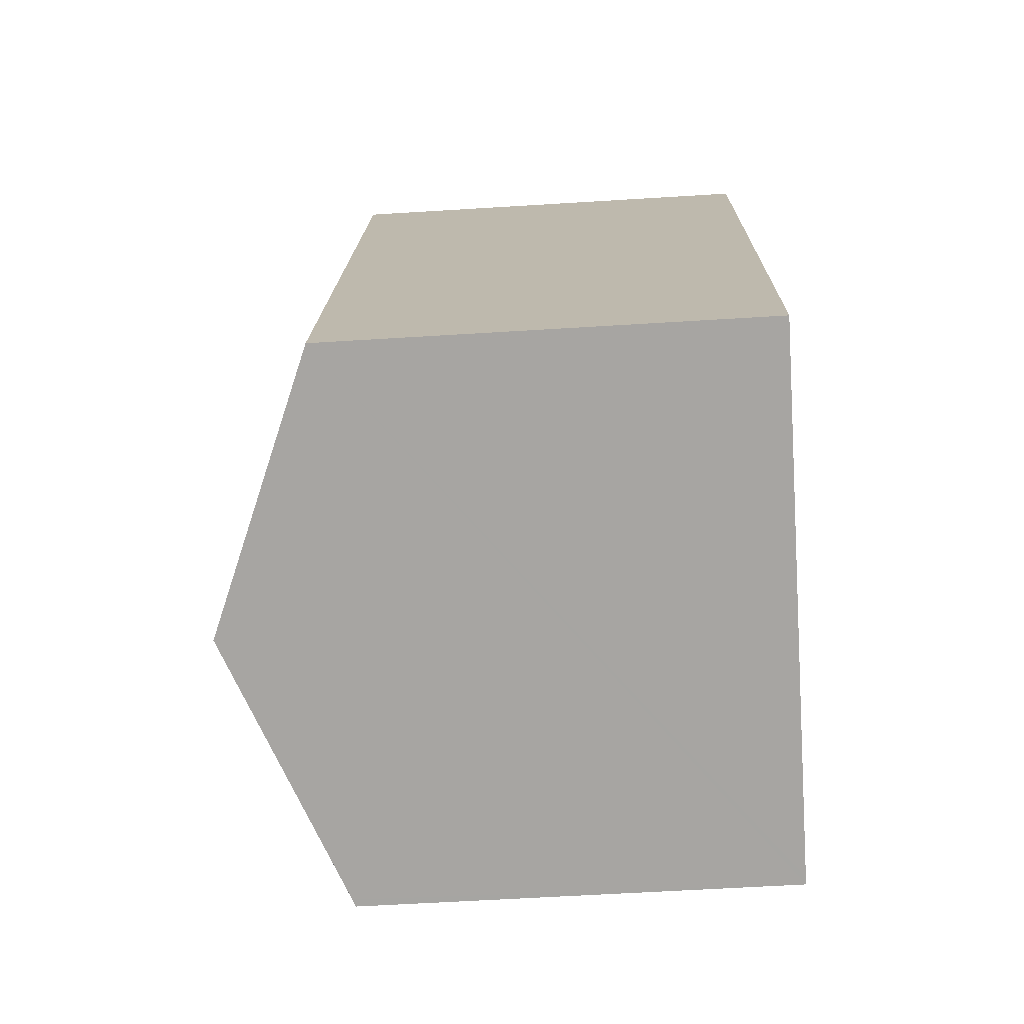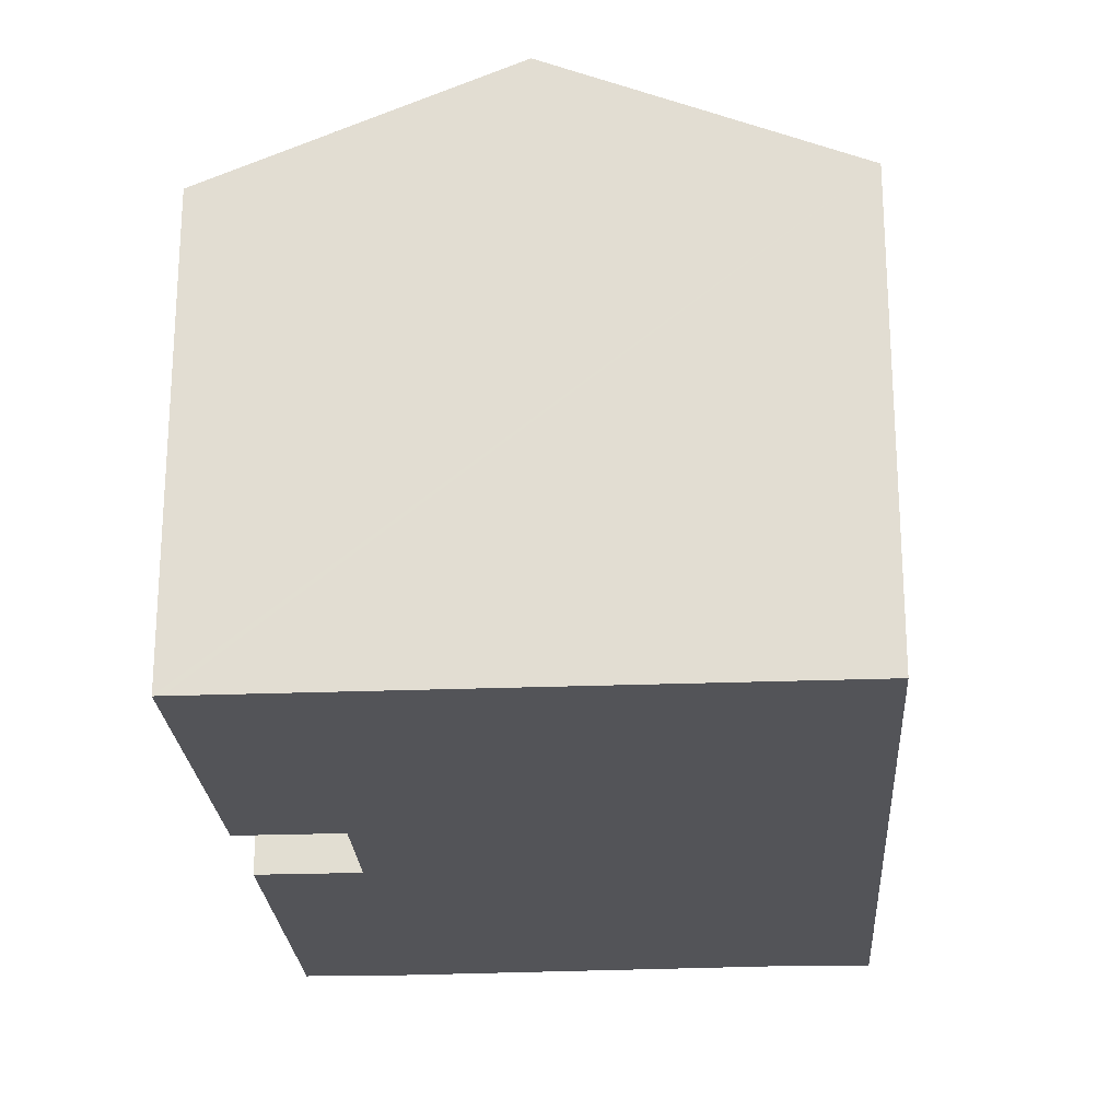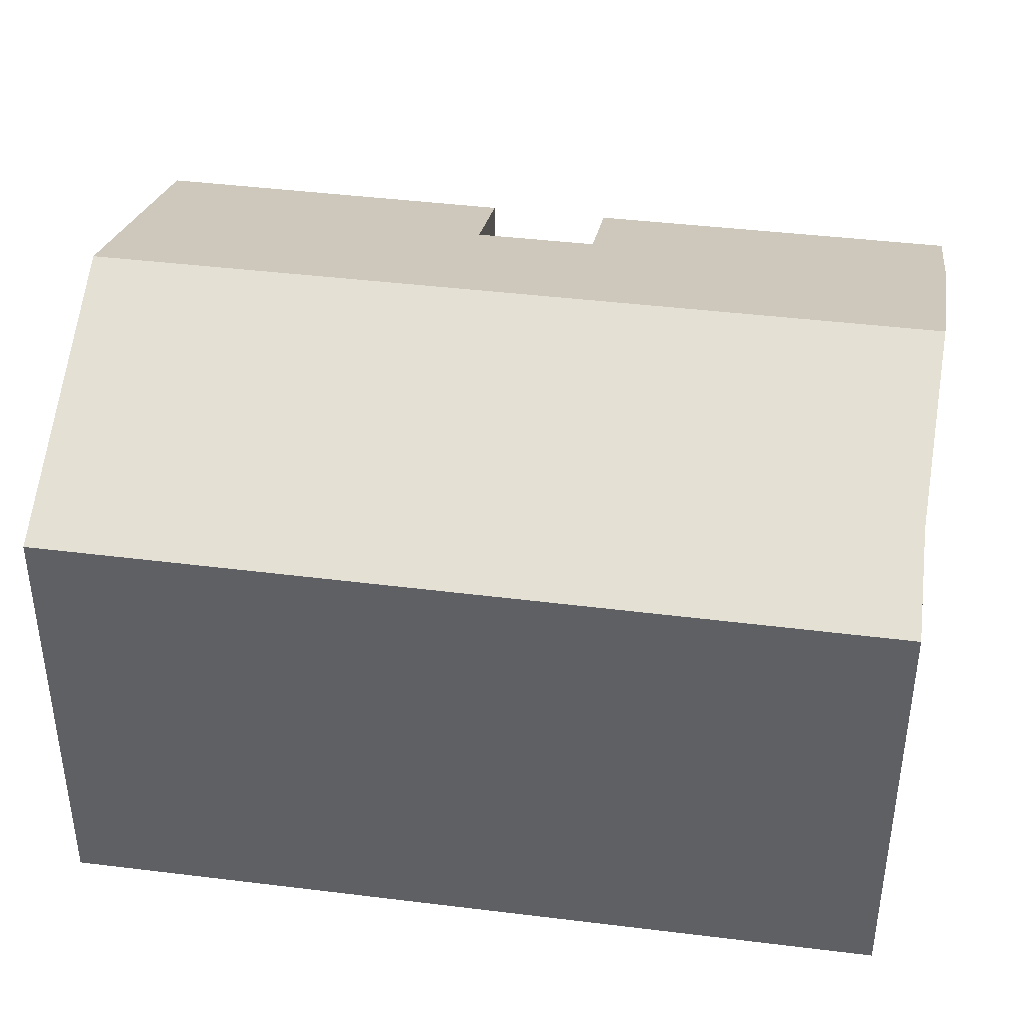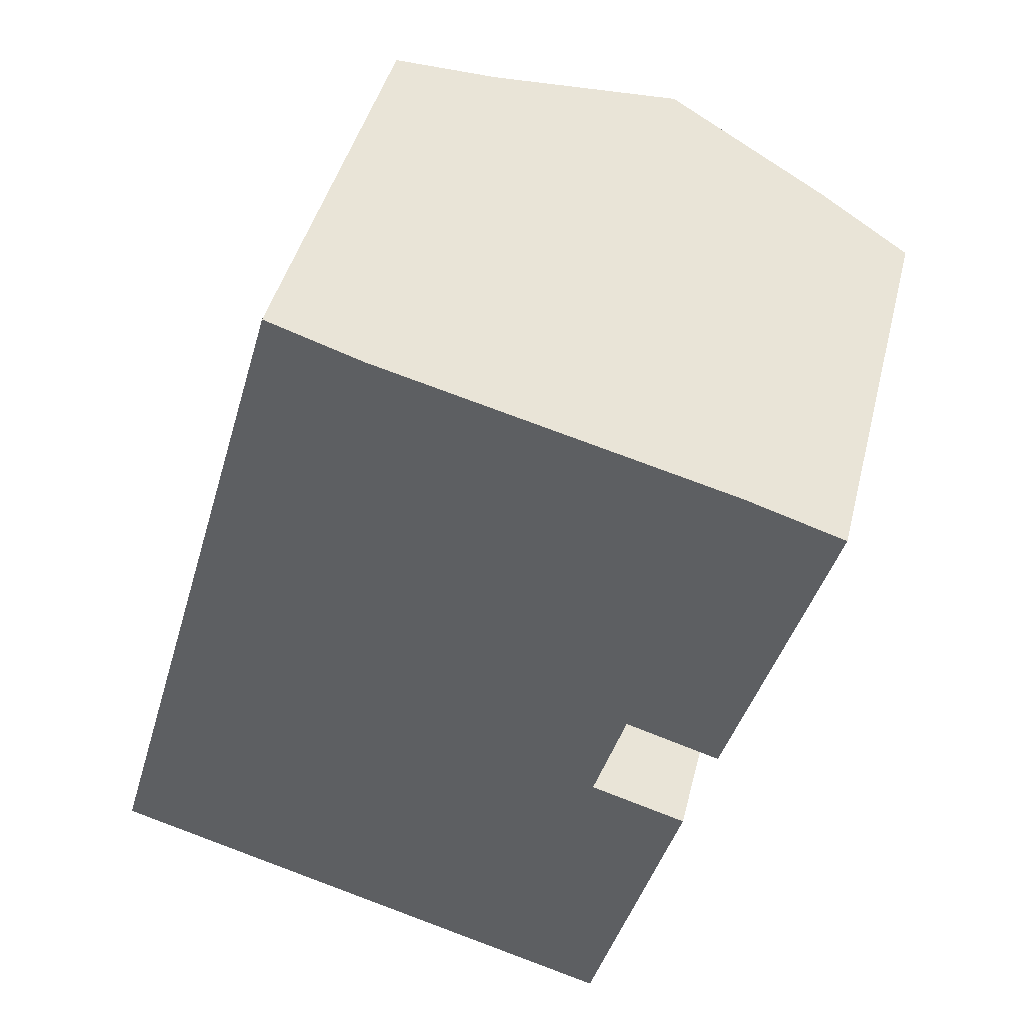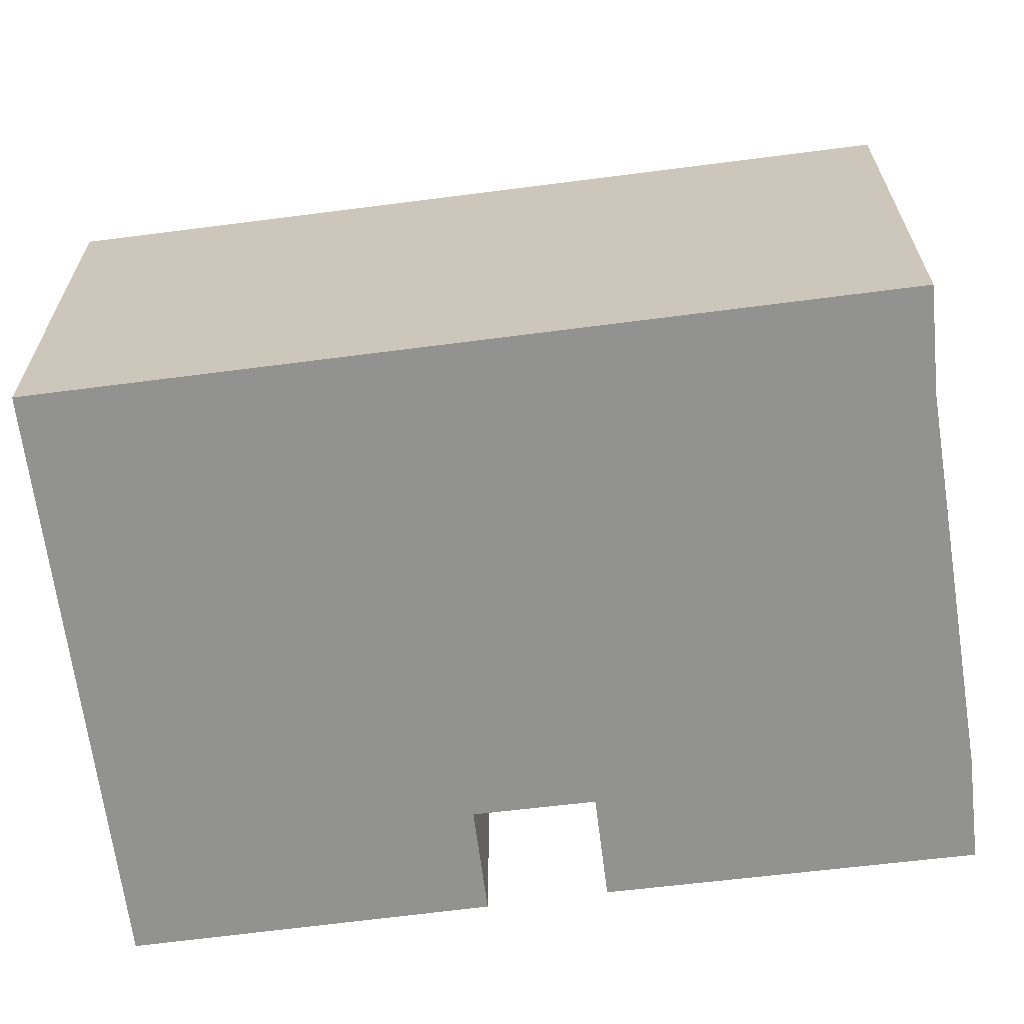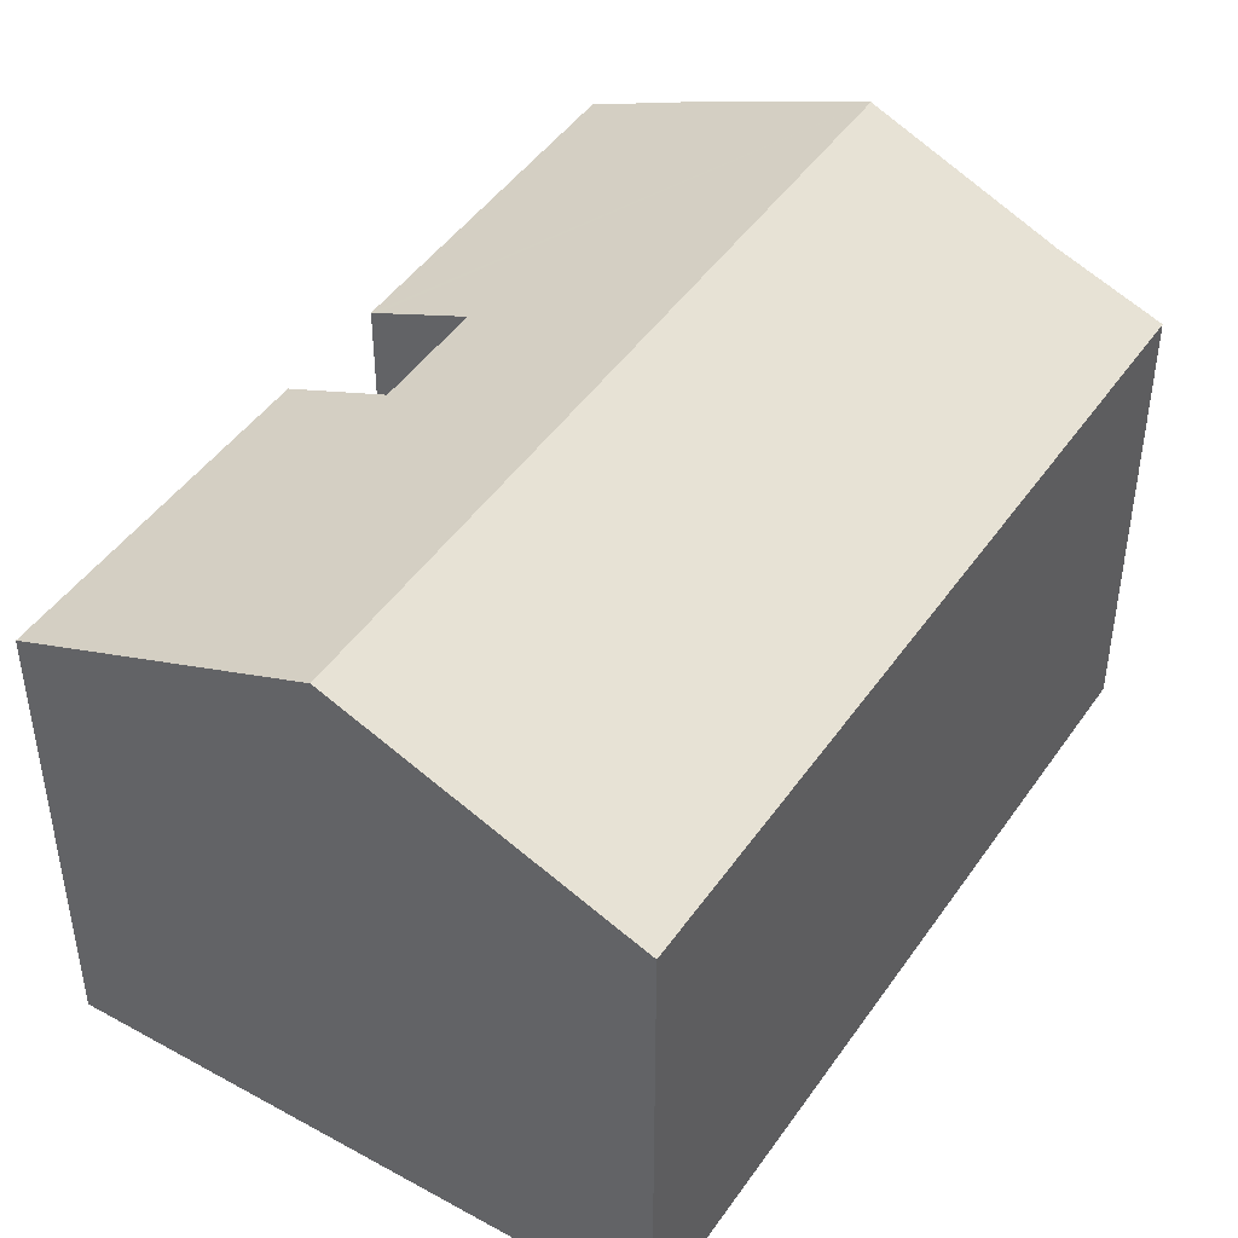
<metadata>
{"format":"obj","ext":"obj","renderer":"f3d","projection":"perspective","resolution":1024,"background":"white","views":[{"elev":-58.3,"azim":-86.3,"up":"+Z"},{"elev":-23.6,"azim":-160.4,"up":"+Y"},{"elev":43.0,"azim":-65.7,"up":"+Y"},{"elev":43.7,"azim":13.9,"up":"+Z"},{"elev":-66.3,"azim":-66.7,"up":"+Y"},{"elev":45.2,"azim":-131.7,"up":"+Y"}]}
</metadata>
<code>
v  12.25 9.944 -3.467
v  14.16 10.03 3.922
v  14.32 9.964 3.875
v  12.13 10.88 4.501
v  15.01 9.978 6.35
v  15.04 10.88 14.52
v  17.22 9.963 13.85
v  11.11 12.49 15.53
v  14.86 10.04 6.392
v  12.86 10.87 6.969
v  6.107 12.49 -1.729
v  12.08 10.01 -3.42
v  4.917 9.923 17.27
v  0 9.958 6.098e-16
v  7.061 10.82 16.57
v  12.25 2.123e-16 -3.467
v  12.08 2.094e-16 -3.42
v  0 0 0
v  6.107 1.059e-16 -1.729
v  12.86 -4.267e-16 6.969
v  15.01 -3.888e-16 6.35
v  14.86 -3.914e-16 6.392
v  4.917 -1.057e-15 17.27
v  7.061 -1.014e-15 16.57
v  15.04 -8.892e-16 14.52
v  11.11 -9.508e-16 15.53
v  17.22 -8.478e-16 13.85
v  12.13 -2.756e-16 4.501
v  14.32 -2.373e-16 3.875
v  14.16 -2.402e-16 3.922
g defaultobject
f 1 2 3
f 2 1 4
f 5 6 7
f 6 5 8
f 8 5 9
f 8 9 10
f 8 10 11
f 11 10 4
f 11 4 1
f 11 1 12
f 13 11 14
f 11 13 15
f 11 15 8
f 16 12 1
f 12 16 11
f 11 16 14
f 14 16 17
f 14 17 18
f 18 17 19
f 9 20 10
f 20 9 5
f 20 5 21
f 20 21 22
f 18 13 14
f 13 18 23
f 13 24 15
f 24 13 23
f 15 6 8
f 6 15 24
f 6 24 25
f 25 24 26
f 25 7 6
f 7 25 27
f 28 2 4
f 2 28 3
f 3 28 29
f 29 28 30
f 7 21 5
f 21 7 27
f 10 28 4
f 28 10 20
f 29 1 3
f 1 29 16
f 25 21 27
f 21 25 26
f 21 26 24
f 21 24 23
f 21 23 22
f 22 23 20
f 20 23 18
f 20 18 28
f 28 18 16
f 16 18 17
f 17 18 19
f 30 16 29
f 16 30 28

</code>
